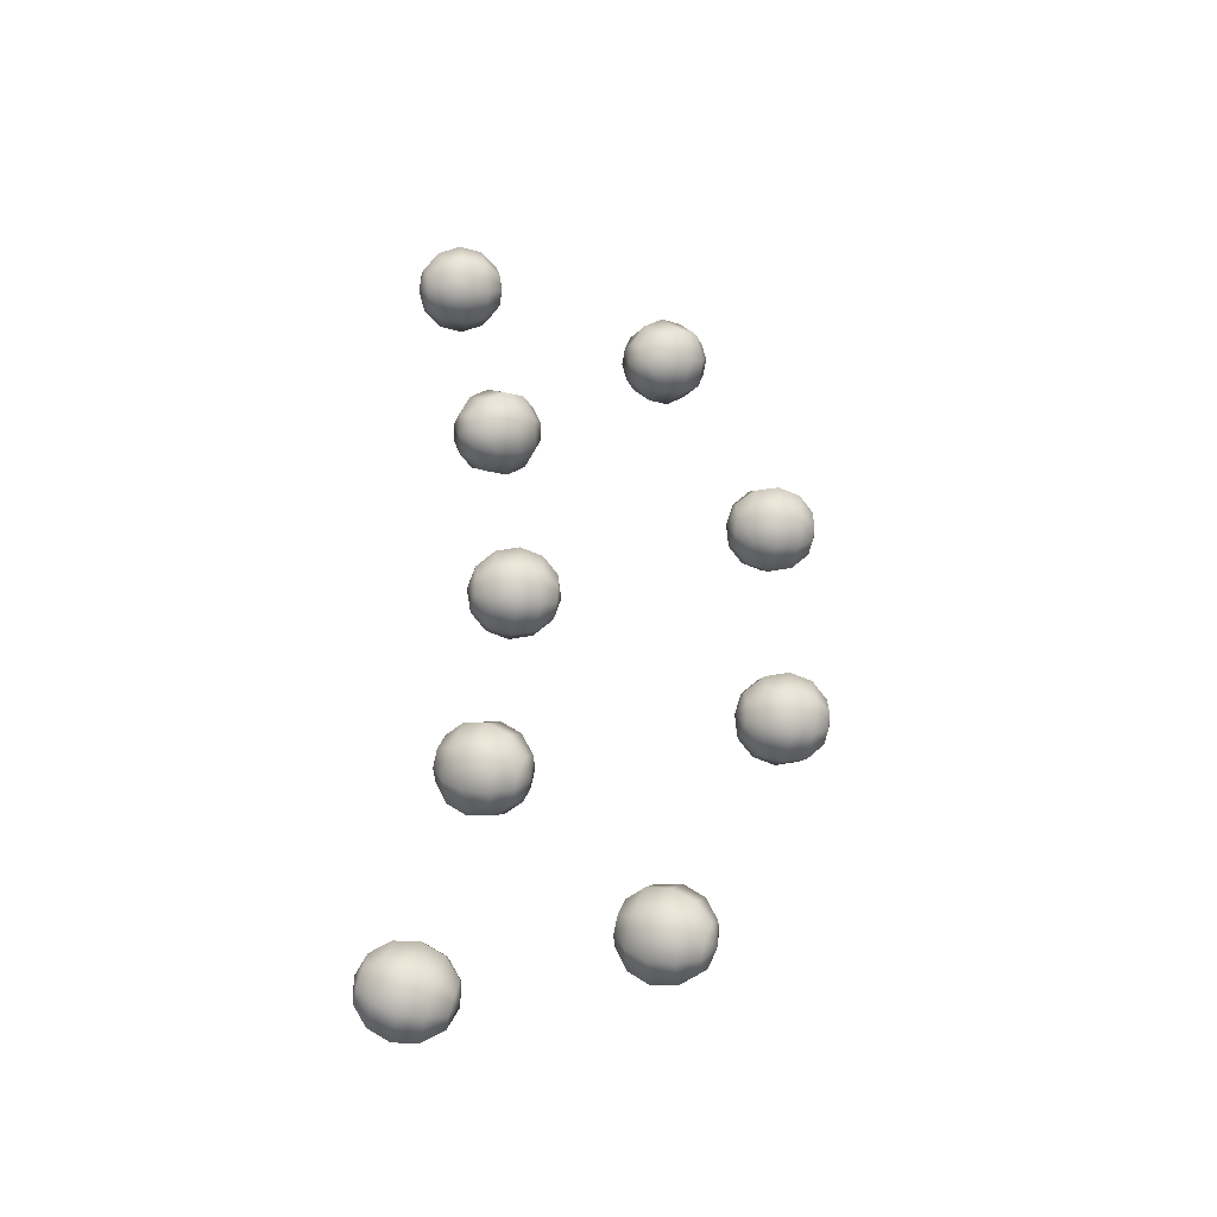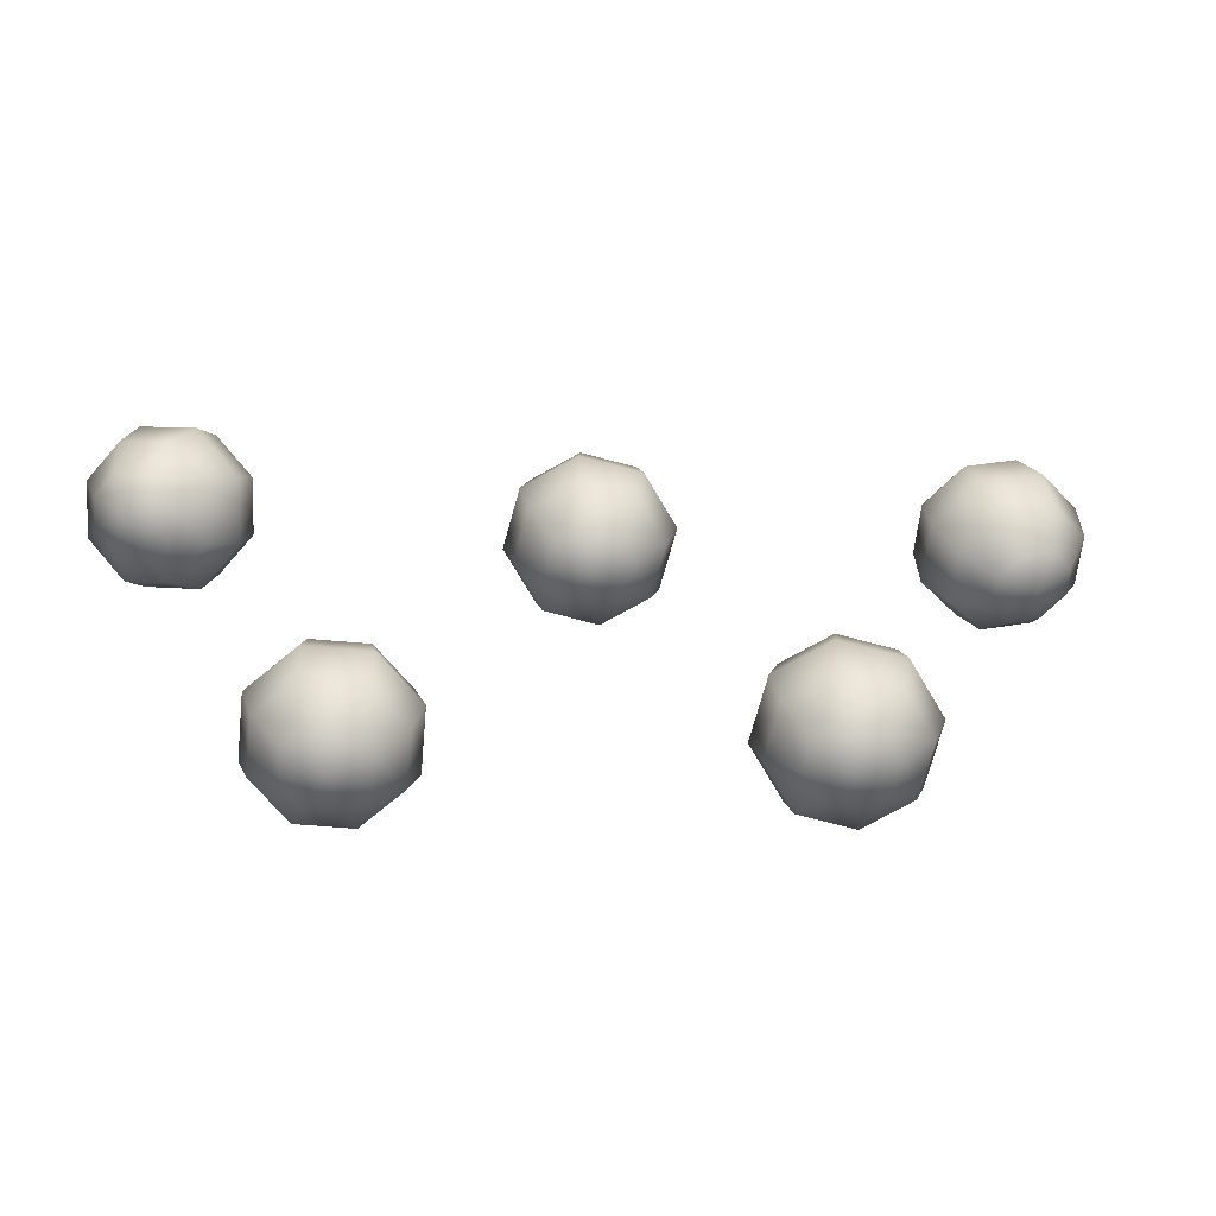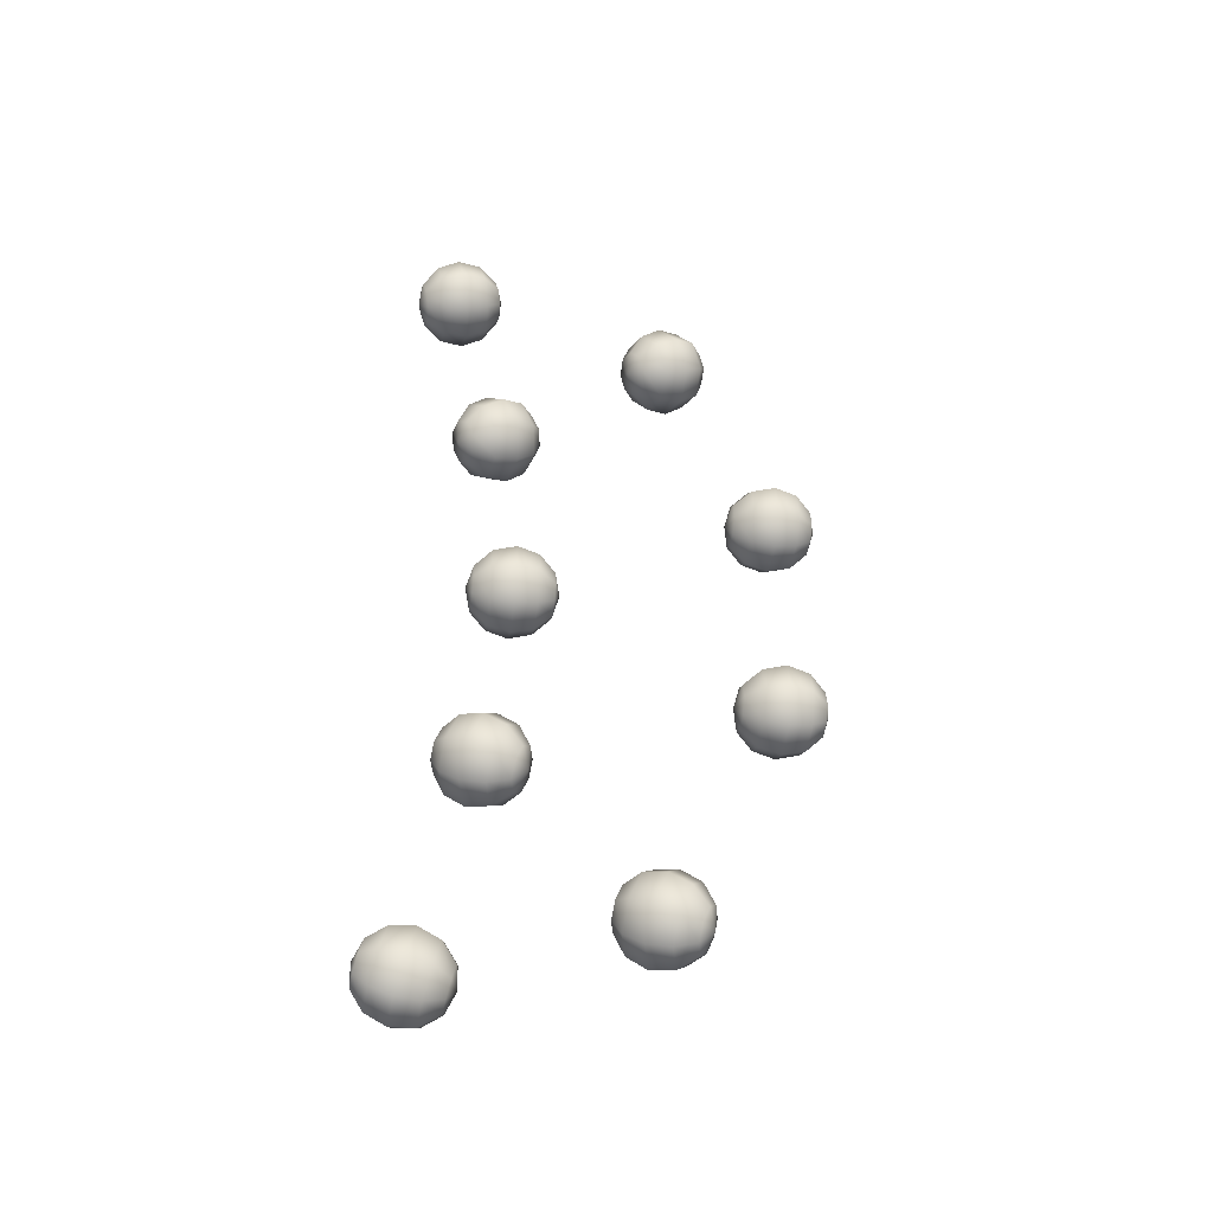
<metadata>
{"format":"obj","ext":"obj","renderer":"f3d","projection":"perspective","resolution":1024,"background":"white","views":[{"elev":-38.9,"azim":-99.2,"up":"+Z"},{"elev":-68.8,"azim":90.2,"up":"+Y"},{"elev":-41.6,"azim":-98.1,"up":"+Z"}]}
</metadata>
<code>
g default
v -0.05105 6.768 10.08
v 0.1195 7.003 10.46
v 0.5462 7.174 10.58
v 0.9791 7.179 10.39
v 1.165 7.017 9.978
v 0.9942 6.782 9.6
v 0.5675 6.611 9.474
v 0.1345 6.606 9.673
v -0.5941 7.074 9.915
v -0.2987 7.481 10.57
v 0.4403 7.776 10.79
v 1.19 7.785 10.44
v 1.512 7.504 9.738
v 1.216 7.097 9.084
v 0.4772 6.802 8.865
v -0.2726 6.793 9.209
v -0.8908 7.582 9.652
v -0.5498 8.052 10.41
v 0.3036 8.392 10.66
v 1.169 8.403 10.26
v 1.541 8.079 9.448
v 1.2 7.608 8.692
v 0.3462 7.268 8.439
v -0.5197 7.257 8.837
v -0.8618 8.157 9.362
v -0.5665 8.564 10.02
v 0.1726 8.858 10.24
v 0.9224 8.868 9.891
v 1.244 8.587 9.185
v 0.9485 8.18 8.531
v 0.2094 7.885 8.312
v -0.5404 7.875 8.656
v -0.5149 8.644 9.122
v -0.3444 8.879 9.5
v 0.08233 9.049 9.627
v 0.5153 9.055 9.428
v 0.7008 8.892 9.02
v 0.5303 8.657 8.642
v 0.1036 8.487 8.516
v -0.3293 8.482 8.715
v 0.5927 6.747 10.1
v 0.0571 8.913 8.997
v 0.2503 3.93 2.593
v -0.2245 3.93 2.633
v -0.5314 3.93 2.998
v -0.4907 3.931 3.472
v -0.1262 3.931 3.779
v 0.3485 3.931 3.739
v 0.6554 3.931 3.374
v 0.6147 3.931 2.9
v 0.3879 4.386 2.158
v -0.4343 4.386 2.228
v -0.9659 4.386 2.86
v -0.8954 4.386 3.682
v -0.2642 4.387 4.213
v 0.5581 4.387 4.143
v 1.09 4.387 3.512
v 1.019 4.386 2.69
v 0.4382 5.008 1.999
v -0.5113 5.008 2.08
v -1.125 5.008 2.809
v -1.044 5.009 3.758
v -0.3148 5.01 4.372
v 0.6346 5.01 4.291
v 1.248 5.01 3.562
v 1.167 5.009 2.612
v 0.3875 5.631 2.157
v -0.4347 5.631 2.228
v -0.9663 5.631 2.859
v -0.8958 5.631 3.681
v -0.2646 5.632 4.213
v 0.5576 5.632 4.142
v 1.089 5.632 3.511
v 1.019 5.631 2.689
v 0.2496 6.087 2.591
v -0.2252 6.087 2.632
v -0.5321 6.087 2.996
v -0.4914 6.087 3.471
v -0.1269 6.088 3.778
v 0.3478 6.088 3.737
v 0.6547 6.088 3.373
v 0.614 6.087 2.898
v 0.06207 3.764 3.186
v 0.06126 6.254 3.185
v -0.3197 3.943 -3.743
v -0.5553 3.943 -3.329
v -0.429 3.943 -2.87
v -0.01491 3.944 -2.634
v 0.4445 3.944 -2.76
v 0.6801 3.944 -3.174
v 0.5539 3.944 -3.634
v 0.1398 3.944 -3.869
v -0.5997 4.399 -4.103
v -1.008 4.399 -3.386
v -0.7891 4.399 -2.59
v -0.07185 4.4 -2.182
v 0.7239 4.4 -2.4
v 1.132 4.4 -3.118
v 0.9134 4.4 -3.913
v 0.1961 4.4 -4.322
v -0.7025 5.021 -4.235
v -1.174 5.021 -3.406
v -0.9213 5.021 -2.488
v -0.09301 5.022 -2.016
v 0.8259 5.023 -2.269
v 1.297 5.023 -3.097
v 1.045 5.023 -4.016
v 0.2163 5.022 -4.487
v -0.6006 5.644 -4.103
v -1.009 5.644 -3.386
v -0.79 5.644 -2.59
v -0.07273 5.645 -2.182
v 0.723 5.645 -2.401
v 1.131 5.645 -3.118
v 0.9125 5.645 -3.914
v 0.1952 5.645 -4.322
v -0.3212 6.1 -3.743
v -0.5568 6.1 -3.329
v -0.4306 6.1 -2.87
v -0.01644 6.1 -2.634
v 0.443 6.101 -2.76
v 0.6786 6.101 -3.174
v 0.5524 6.101 -3.634
v 0.1382 6.1 -3.87
v 0.06255 3.777 -3.252
v 0.06079 6.267 -3.252
v -0.9834 7.567 -11.03
v -1.303 7.517 -10.68
v -1.294 7.336 -10.24
v -0.9622 7.131 -9.965
v -0.5019 7.02 -10.02
v -0.1826 7.07 -10.37
v -0.1914 7.251 -10.81
v -0.5231 7.456 -11.08
v -1.042 8.175 -11.23
v -1.595 8.089 -10.63
v -1.58 7.776 -9.864
v -1.005 7.42 -9.39
v -0.2082 7.229 -9.485
v 0.3447 7.315 -10.09
v 0.3295 7.627 -10.85
v -0.245 7.984 -11.33
v -0.9464 8.806 -11.14
v -1.585 8.707 -10.44
v -1.567 8.345 -9.562
v -0.9039 7.934 -9.015
v 0.01666 7.713 -9.124
v 0.6552 7.812 -9.824
v 0.6376 8.174 -10.71
v -0.02585 8.585 -11.25
v -0.7216 9.29 -10.78
v -1.275 9.204 -10.18
v -1.259 8.891 -9.413
v -0.6848 8.535 -8.94
v 0.1125 8.344 -9.034
v 0.6655 8.43 -9.64
v 0.6502 8.743 -10.4
v 0.07568 9.099 -10.88
v -0.4279 9.499 -10.25
v -0.7472 9.449 -9.898
v -0.7384 9.268 -9.457
v -0.4067 9.063 -9.184
v 0.05363 8.952 -9.239
v 0.3729 9.002 -9.589
v 0.3641 9.183 -10.03
v 0.03237 9.388 -10.3
v -0.7856 7.144 -10.58
v -0.1442 9.375 -9.683
v -0.3197 13.18 -12.57
v -0.5553 13.08 -12.17
v -0.429 12.98 -11.72
v -0.01491 12.93 -11.49
v 0.4445 12.96 -11.62
v 0.6801 13.05 -12.02
v 0.5539 13.15 -12.47
v 0.1398 13.21 -12.7
v -0.5997 13.7 -12.82
v -1.008 13.54 -12.12
v -0.7891 13.36 -11.35
v -0.07185 13.27 -10.95
v 0.7239 13.32 -11.16
v 1.132 13.48 -11.86
v 0.9134 13.66 -12.64
v 0.1961 13.75 -13.03
v -0.7025 14.34 -12.81
v -1.174 14.15 -12
v -0.9213 13.94 -11.11
v -0.09301 13.84 -10.65
v 0.8259 13.89 -10.89
v 1.297 14.08 -11.7
v 1.045 14.29 -12.6
v 0.2163 14.4 -13.05
v -0.6006 14.92 -12.54
v -1.009 14.75 -11.84
v -0.79 14.57 -11.07
v -0.07273 14.48 -10.67
v 0.723 14.53 -10.88
v 1.131 14.69 -11.58
v 0.9125 14.87 -12.36
v 0.1952 14.97 -12.75
v -0.3212 15.28 -12.09
v -0.5568 15.18 -11.68
v -0.4306 15.08 -11.24
v -0.01644 15.03 -11.01
v 0.443 15.06 -11.13
v 0.6786 15.15 -11.53
v 0.5524 15.25 -11.98
v 0.1382 15.31 -12.21
v 0.06255 12.9 -12.13
v 0.06079 15.33 -11.57
v -0.7961 11.95 -6.743
v -1.115 11.9 -6.393
v -1.107 11.72 -5.952
v -0.7749 11.51 -5.679
v -0.3146 11.4 -5.733
v 0.004658 11.45 -6.083
v -0.004147 11.63 -6.524
v -0.3358 11.84 -6.797
v -0.855 12.56 -6.948
v -1.408 12.47 -6.341
v -1.393 12.16 -5.578
v -0.8182 11.8 -5.104
v -0.02094 11.61 -5.199
v 0.532 11.7 -5.805
v 0.5168 12.01 -6.569
v -0.05776 12.37 -7.042
v -0.7592 13.19 -6.857
v -1.398 13.09 -6.157
v -1.38 12.73 -5.276
v -0.7167 12.32 -4.729
v 0.2039 12.09 -4.838
v 0.8424 12.19 -5.538
v 0.8248 12.56 -6.42
v 0.1614 12.97 -6.966
v -0.5343 13.67 -6.497
v -1.087 13.59 -5.89
v -1.072 13.27 -5.127
v -0.4975 12.92 -4.654
v 0.2998 12.73 -4.748
v 0.8527 12.81 -5.354
v 0.8375 13.12 -6.118
v 0.2629 13.48 -6.591
v -0.2407 13.88 -5.962
v -0.5599 13.83 -5.612
v -0.5511 13.65 -5.171
v -0.2194 13.44 -4.898
v 0.2409 13.33 -4.953
v 0.5601 13.38 -5.303
v 0.5513 13.56 -5.744
v 0.2196 13.77 -6.017
v -0.5983 11.53 -6.298
v 0.04308 13.76 -5.397
v -0.3197 10.95 -0.5024
v -0.5553 10.95 -0.08831
v -0.429 10.95 0.3711
v -0.01491 10.95 0.6067
v 0.4445 10.95 0.4805
v 0.6801 10.95 0.06636
v 0.5539 10.95 -0.3931
v 0.1398 10.95 -0.6287
v -0.5997 11.41 -0.8623
v -1.008 11.41 -0.145
v -0.7891 11.41 0.6508
v -0.07185 11.41 1.059
v 0.7239 11.41 0.8402
v 1.132 11.41 0.1229
v 0.9134 11.41 -0.6728
v 0.1961 11.41 -1.081
v -0.7025 12.03 -0.994
v -1.174 12.03 -0.1657
v -0.9213 12.03 0.7531
v -0.09301 12.03 1.224
v 0.8259 12.03 0.9719
v 1.297 12.03 0.1436
v 1.045 12.03 -0.7752
v 0.2163 12.03 -1.246
v -0.6006 12.65 -0.8624
v -1.009 12.65 -0.1451
v -0.79 12.65 0.6507
v -0.07273 12.65 1.059
v 0.723 12.65 0.8401
v 1.131 12.65 0.1228
v 0.9125 12.65 -0.6729
v 0.1952 12.65 -1.081
v -0.3212 13.11 -0.5026
v -0.5568 13.11 -0.0885
v -0.4306 13.11 0.3709
v -0.01644 13.11 0.6065
v 0.443 13.11 0.4803
v 0.6786 13.11 0.06618
v 0.5524 13.11 -0.3933
v 0.1382 13.11 -0.6289
v 0.06255 10.79 -0.01096
v 0.06079 13.28 -0.01117
v -0.02909 11.66 6.656
v 0.2577 11.89 6.961
v 0.7196 12.01 6.966
v 1.086 11.95 6.668
v 1.142 11.74 6.241
v 0.8556 11.52 5.936
v 0.3937 11.4 5.931
v 0.02723 11.46 6.229
v -0.5558 12.03 6.605
v -0.05909 12.43 7.134
v 0.7409 12.63 7.143
v 1.376 12.52 6.627
v 1.473 12.17 5.887
v 0.9765 11.77 5.358
v 0.1764 11.57 5.349
v -0.4583 11.68 5.866
v -0.8466 12.56 6.384
v -0.273 13.02 6.995
v 0.6508 13.25 7.005
v 1.384 13.13 6.409
v 1.496 12.72 5.555
v 0.9228 12.27 4.944
v -0.001027 12.03 4.934
v -0.7339 12.16 5.53
v -0.8234 13.12 6.052
v -0.3267 13.51 6.581
v 0.4734 13.71 6.59
v 1.108 13.6 6.074
v 1.206 13.25 5.334
v 0.7089 12.86 4.805
v -0.09116 12.66 4.796
v -0.7259 12.76 5.313
v -0.4926 13.54 5.698
v -0.2058 13.77 6.004
v 0.2561 13.88 6.009
v 0.6226 13.82 5.71
v 0.6789 13.62 5.284
v 0.3921 13.39 4.978
v -0.06981 13.27 4.973
v -0.4363 13.34 5.271
v 0.5925 11.56 6.523
v 0.0573 13.72 5.417
v -0.3197 12.79 11.06
v -0.5553 12.87 11.46
v -0.429 12.97 11.91
v -0.01491 13.02 12.14
v 0.4445 12.99 12.02
v 0.6801 12.9 11.62
v 0.5539 12.81 11.17
v 0.1398 12.76 10.94
v -0.5997 13.16 10.61
v -1.008 13.31 11.31
v -0.7891 13.47 12.09
v -0.07185 13.56 12.49
v 0.7239 13.51 12.28
v 1.132 13.36 11.58
v 0.9134 13.2 10.8
v 0.1961 13.11 10.4
v -0.7025 13.74 10.35
v -1.174 13.91 11.16
v -0.9213 14.1 12.06
v -0.09301 14.2 12.52
v 0.8259 14.15 12.28
v 1.297 13.98 11.47
v 1.045 13.78 10.57
v 0.2163 13.68 10.11
v -0.6006 14.37 10.35
v -1.009 14.52 11.05
v -0.79 14.69 11.83
v -0.07273 14.78 12.23
v 0.723 14.73 12.02
v 1.131 14.58 11.32
v 0.9125 14.41 10.54
v 0.1952 14.33 10.14
v -0.3212 14.89 10.61
v -0.5568 14.98 11.01
v -0.4306 15.08 11.46
v -0.01644 15.13 11.69
v 0.443 15.1 11.57
v 0.6786 15.01 11.16
v 0.5524 14.92 10.72
v 0.1382 14.87 10.48
v 0.06255 12.73 11.58
v 0.06079 15.16 11.05
g polySurface105
f 1 2 10 9
f 2 3 11 10
f 3 4 12 11
f 4 5 13 12
f 5 6 14 13
f 6 7 15 14
f 7 8 16 15
f 8 1 9 16
f 9 10 18 17
f 10 11 19 18
f 11 12 20 19
f 12 13 21 20
f 13 14 22 21
f 14 15 23 22
f 15 16 24 23
f 16 9 17 24
f 17 18 26 25
f 18 19 27 26
f 19 20 28 27
f 20 21 29 28
f 21 22 30 29
f 22 23 31 30
f 23 24 32 31
f 24 17 25 32
f 25 26 34 33
f 26 27 35 34
f 27 28 36 35
f 28 29 37 36
f 29 30 38 37
f 30 31 39 38
f 31 32 40 39
f 32 25 33 40
f 2 1 41
f 3 2 41
f 4 3 41
f 5 4 41
f 6 5 41
f 7 6 41
f 8 7 41
f 1 8 41
f 33 34 42
f 34 35 42
f 35 36 42
f 36 37 42
f 37 38 42
f 38 39 42
f 39 40 42
f 40 33 42
f 43 44 52 51
f 44 45 53 52
f 45 46 54 53
f 46 47 55 54
f 47 48 56 55
f 48 49 57 56
f 49 50 58 57
f 50 43 51 58
f 51 52 60 59
f 52 53 61 60
f 53 54 62 61
f 54 55 63 62
f 55 56 64 63
f 56 57 65 64
f 57 58 66 65
f 58 51 59 66
f 59 60 68 67
f 60 61 69 68
f 61 62 70 69
f 62 63 71 70
f 63 64 72 71
f 64 65 73 72
f 65 66 74 73
f 66 59 67 74
f 67 68 76 75
f 68 69 77 76
f 69 70 78 77
f 70 71 79 78
f 71 72 80 79
f 72 73 81 80
f 73 74 82 81
f 74 67 75 82
f 44 43 83
f 45 44 83
f 46 45 83
f 47 46 83
f 48 47 83
f 49 48 83
f 50 49 83
f 43 50 83
f 75 76 84
f 76 77 84
f 77 78 84
f 78 79 84
f 79 80 84
f 80 81 84
f 81 82 84
f 82 75 84
f 85 86 94 93
f 86 87 95 94
f 87 88 96 95
f 88 89 97 96
f 89 90 98 97
f 90 91 99 98
f 91 92 100 99
f 92 85 93 100
f 93 94 102 101
f 94 95 103 102
f 95 96 104 103
f 96 97 105 104
f 97 98 106 105
f 98 99 107 106
f 99 100 108 107
f 100 93 101 108
f 101 102 110 109
f 102 103 111 110
f 103 104 112 111
f 104 105 113 112
f 105 106 114 113
f 106 107 115 114
f 107 108 116 115
f 108 101 109 116
f 109 110 118 117
f 110 111 119 118
f 111 112 120 119
f 112 113 121 120
f 113 114 122 121
f 114 115 123 122
f 115 116 124 123
f 116 109 117 124
f 86 85 125
f 87 86 125
f 88 87 125
f 89 88 125
f 90 89 125
f 91 90 125
f 92 91 125
f 85 92 125
f 117 118 126
f 118 119 126
f 119 120 126
f 120 121 126
f 121 122 126
f 122 123 126
f 123 124 126
f 124 117 126
f 127 128 136 135
f 128 129 137 136
f 129 130 138 137
f 130 131 139 138
f 131 132 140 139
f 132 133 141 140
f 133 134 142 141
f 134 127 135 142
f 135 136 144 143
f 136 137 145 144
f 137 138 146 145
f 138 139 147 146
f 139 140 148 147
f 140 141 149 148
f 141 142 150 149
f 142 135 143 150
f 143 144 152 151
f 144 145 153 152
f 145 146 154 153
f 146 147 155 154
f 147 148 156 155
f 148 149 157 156
f 149 150 158 157
f 150 143 151 158
f 151 152 160 159
f 152 153 161 160
f 153 154 162 161
f 154 155 163 162
f 155 156 164 163
f 156 157 165 164
f 157 158 166 165
f 158 151 159 166
f 128 127 167
f 129 128 167
f 130 129 167
f 131 130 167
f 132 131 167
f 133 132 167
f 134 133 167
f 127 134 167
f 159 160 168
f 160 161 168
f 161 162 168
f 162 163 168
f 163 164 168
f 164 165 168
f 165 166 168
f 166 159 168
f 169 170 178 177
f 170 171 179 178
f 171 172 180 179
f 172 173 181 180
f 173 174 182 181
f 174 175 183 182
f 175 176 184 183
f 176 169 177 184
f 177 178 186 185
f 178 179 187 186
f 179 180 188 187
f 180 181 189 188
f 181 182 190 189
f 182 183 191 190
f 183 184 192 191
f 184 177 185 192
f 185 186 194 193
f 186 187 195 194
f 187 188 196 195
f 188 189 197 196
f 189 190 198 197
f 190 191 199 198
f 191 192 200 199
f 192 185 193 200
f 193 194 202 201
f 194 195 203 202
f 195 196 204 203
f 196 197 205 204
f 197 198 206 205
f 198 199 207 206
f 199 200 208 207
f 200 193 201 208
f 170 169 209
f 171 170 209
f 172 171 209
f 173 172 209
f 174 173 209
f 175 174 209
f 176 175 209
f 169 176 209
f 201 202 210
f 202 203 210
f 203 204 210
f 204 205 210
f 205 206 210
f 206 207 210
f 207 208 210
f 208 201 210
f 211 212 220 219
f 212 213 221 220
f 213 214 222 221
f 214 215 223 222
f 215 216 224 223
f 216 217 225 224
f 217 218 226 225
f 218 211 219 226
f 219 220 228 227
f 220 221 229 228
f 221 222 230 229
f 222 223 231 230
f 223 224 232 231
f 224 225 233 232
f 225 226 234 233
f 226 219 227 234
f 227 228 236 235
f 228 229 237 236
f 229 230 238 237
f 230 231 239 238
f 231 232 240 239
f 232 233 241 240
f 233 234 242 241
f 234 227 235 242
f 235 236 244 243
f 236 237 245 244
f 237 238 246 245
f 238 239 247 246
f 239 240 248 247
f 240 241 249 248
f 241 242 250 249
f 242 235 243 250
f 212 211 251
f 213 212 251
f 214 213 251
f 215 214 251
f 216 215 251
f 217 216 251
f 218 217 251
f 211 218 251
f 243 244 252
f 244 245 252
f 245 246 252
f 246 247 252
f 247 248 252
f 248 249 252
f 249 250 252
f 250 243 252
f 253 254 262 261
f 254 255 263 262
f 255 256 264 263
f 256 257 265 264
f 257 258 266 265
f 258 259 267 266
f 259 260 268 267
f 260 253 261 268
f 261 262 270 269
f 262 263 271 270
f 263 264 272 271
f 264 265 273 272
f 265 266 274 273
f 266 267 275 274
f 267 268 276 275
f 268 261 269 276
f 269 270 278 277
f 270 271 279 278
f 271 272 280 279
f 272 273 281 280
f 273 274 282 281
f 274 275 283 282
f 275 276 284 283
f 276 269 277 284
f 277 278 286 285
f 278 279 287 286
f 279 280 288 287
f 280 281 289 288
f 281 282 290 289
f 282 283 291 290
f 283 284 292 291
f 284 277 285 292
f 254 253 293
f 255 254 293
f 256 255 293
f 257 256 293
f 258 257 293
f 259 258 293
f 260 259 293
f 253 260 293
f 285 286 294
f 286 287 294
f 287 288 294
f 288 289 294
f 289 290 294
f 290 291 294
f 291 292 294
f 292 285 294
f 295 296 304 303
f 296 297 305 304
f 297 298 306 305
f 298 299 307 306
f 299 300 308 307
f 300 301 309 308
f 301 302 310 309
f 302 295 303 310
f 303 304 312 311
f 304 305 313 312
f 305 306 314 313
f 306 307 315 314
f 307 308 316 315
f 308 309 317 316
f 309 310 318 317
f 310 303 311 318
f 311 312 320 319
f 312 313 321 320
f 313 314 322 321
f 314 315 323 322
f 315 316 324 323
f 316 317 325 324
f 317 318 326 325
f 318 311 319 326
f 319 320 328 327
f 320 321 329 328
f 321 322 330 329
f 322 323 331 330
f 323 324 332 331
f 324 325 333 332
f 325 326 334 333
f 326 319 327 334
f 296 295 335
f 297 296 335
f 298 297 335
f 299 298 335
f 300 299 335
f 301 300 335
f 302 301 335
f 295 302 335
f 327 328 336
f 328 329 336
f 329 330 336
f 330 331 336
f 331 332 336
f 332 333 336
f 333 334 336
f 334 327 336
f 337 338 346 345
f 338 339 347 346
f 339 340 348 347
f 340 341 349 348
f 341 342 350 349
f 342 343 351 350
f 343 344 352 351
f 344 337 345 352
f 345 346 354 353
f 346 347 355 354
f 347 348 356 355
f 348 349 357 356
f 349 350 358 357
f 350 351 359 358
f 351 352 360 359
f 352 345 353 360
f 353 354 362 361
f 354 355 363 362
f 355 356 364 363
f 356 357 365 364
f 357 358 366 365
f 358 359 367 366
f 359 360 368 367
f 360 353 361 368
f 361 362 370 369
f 362 363 371 370
f 363 364 372 371
f 364 365 373 372
f 365 366 374 373
f 366 367 375 374
f 367 368 376 375
f 368 361 369 376
f 338 337 377
f 339 338 377
f 340 339 377
f 341 340 377
f 342 341 377
f 343 342 377
f 344 343 377
f 337 344 377
f 369 370 378
f 370 371 378
f 371 372 378
f 372 373 378
f 373 374 378
f 374 375 378
f 375 376 378
f 376 369 378

</code>
